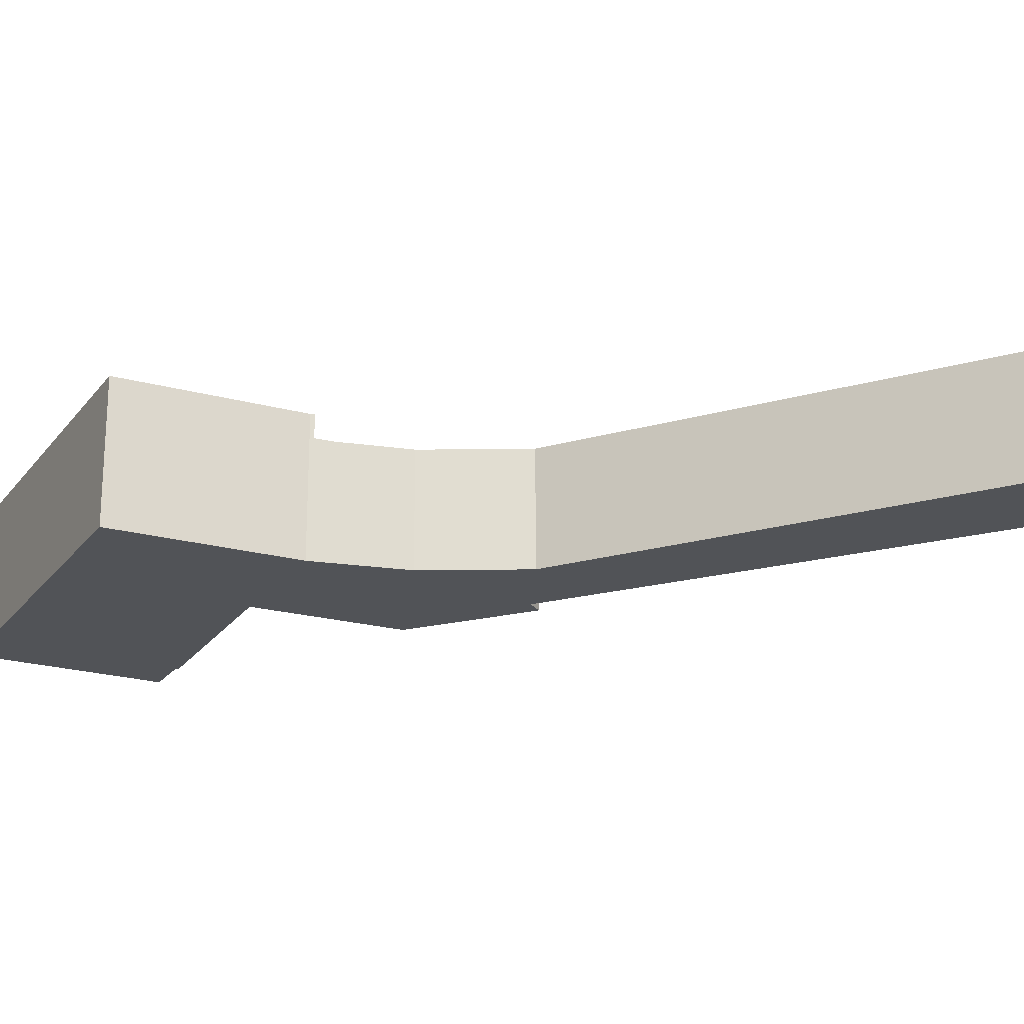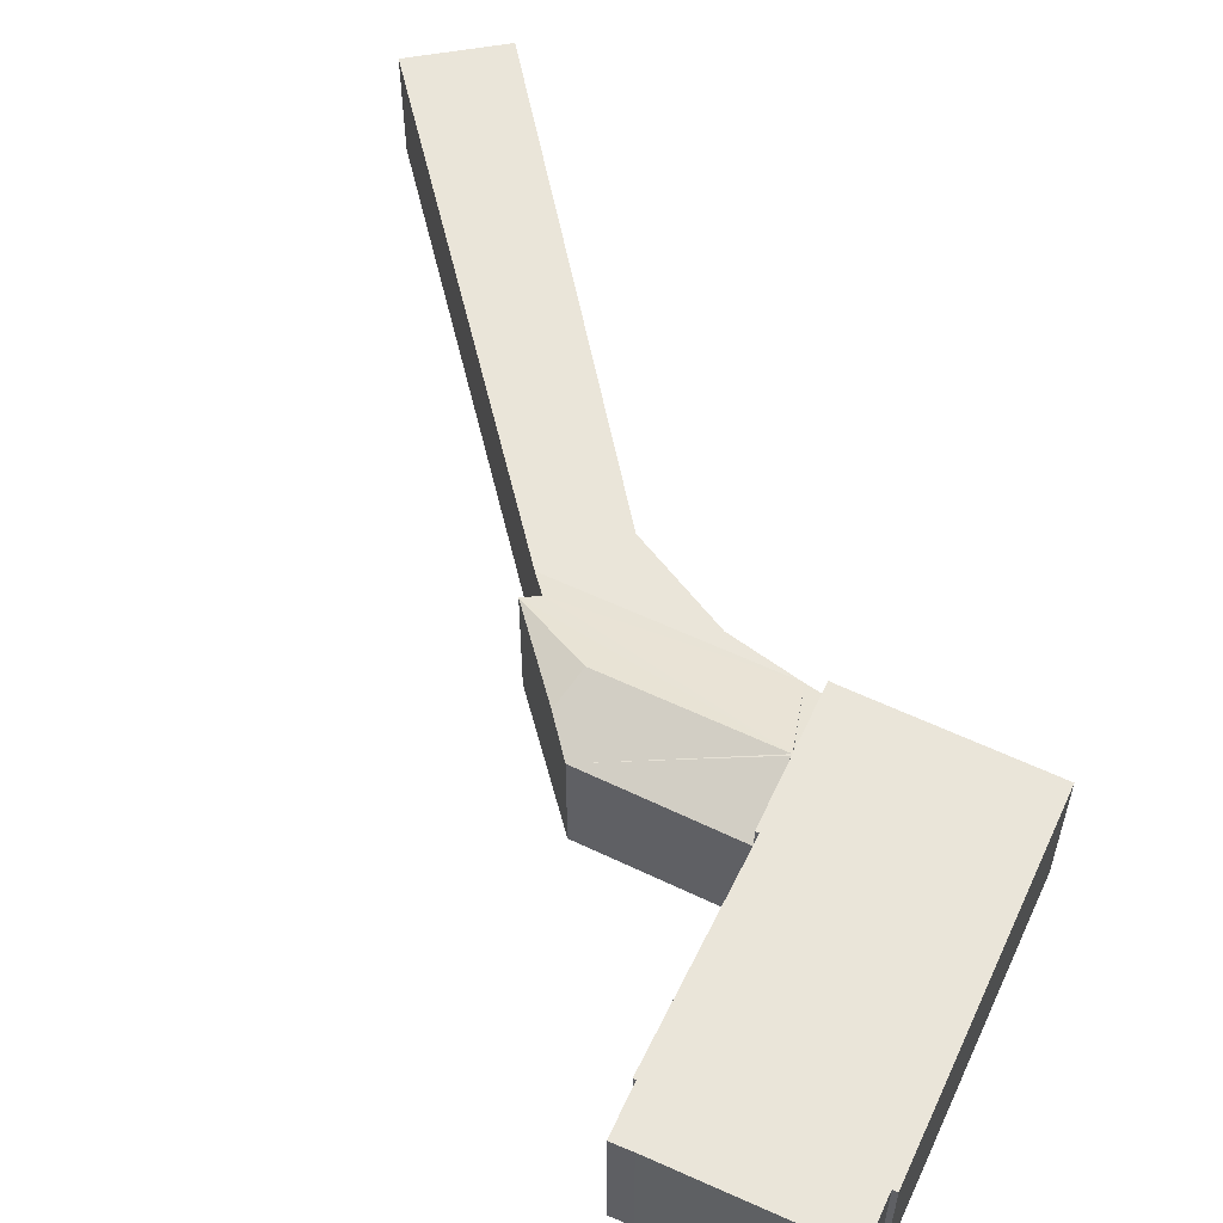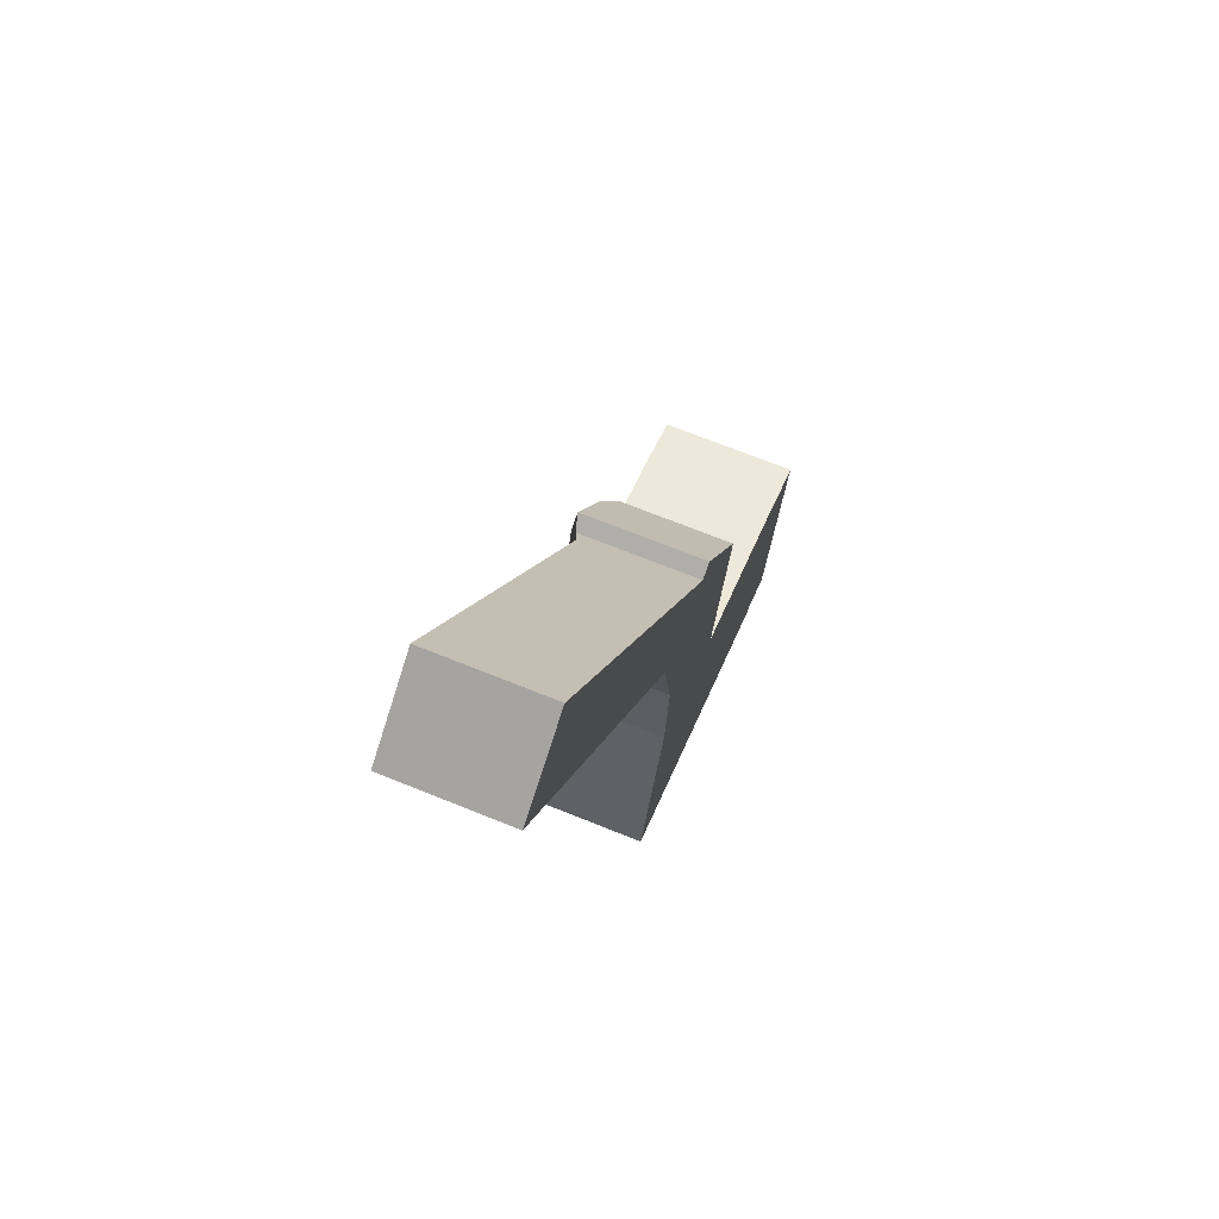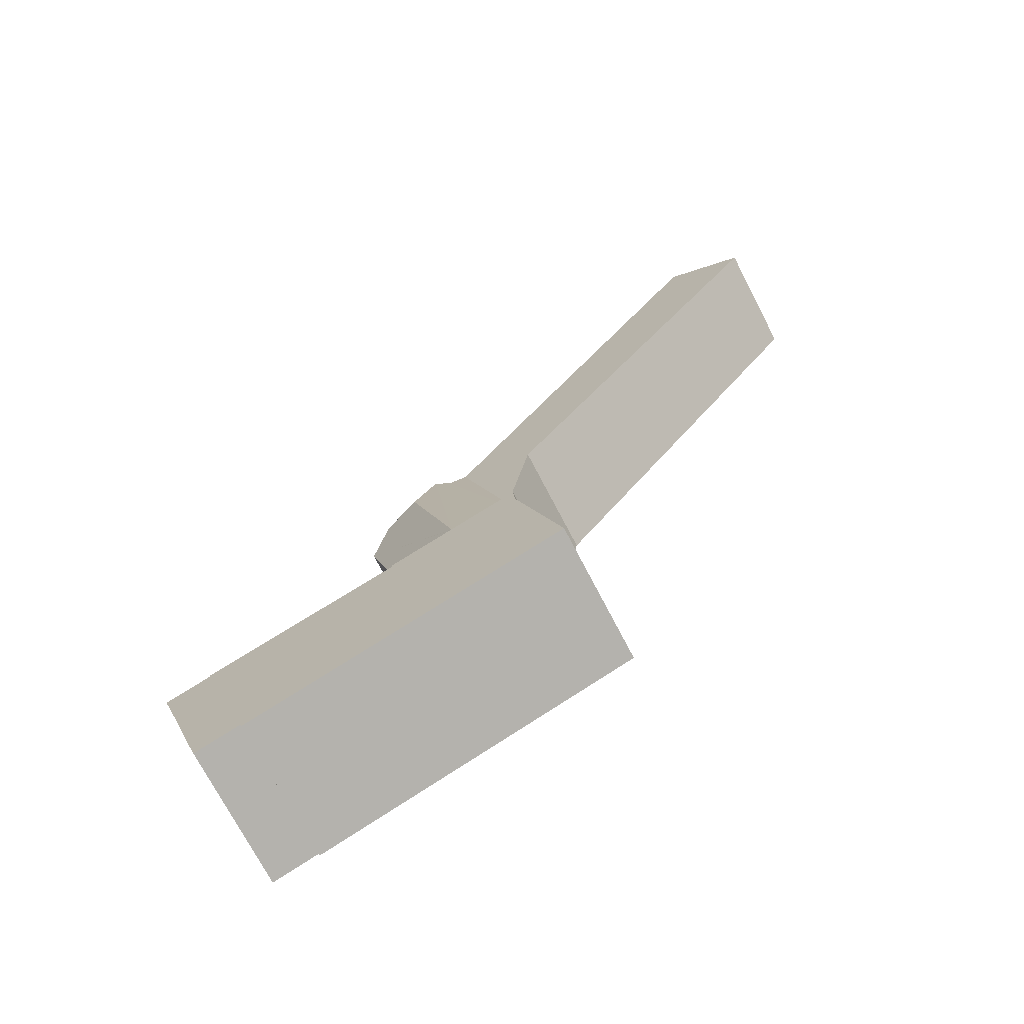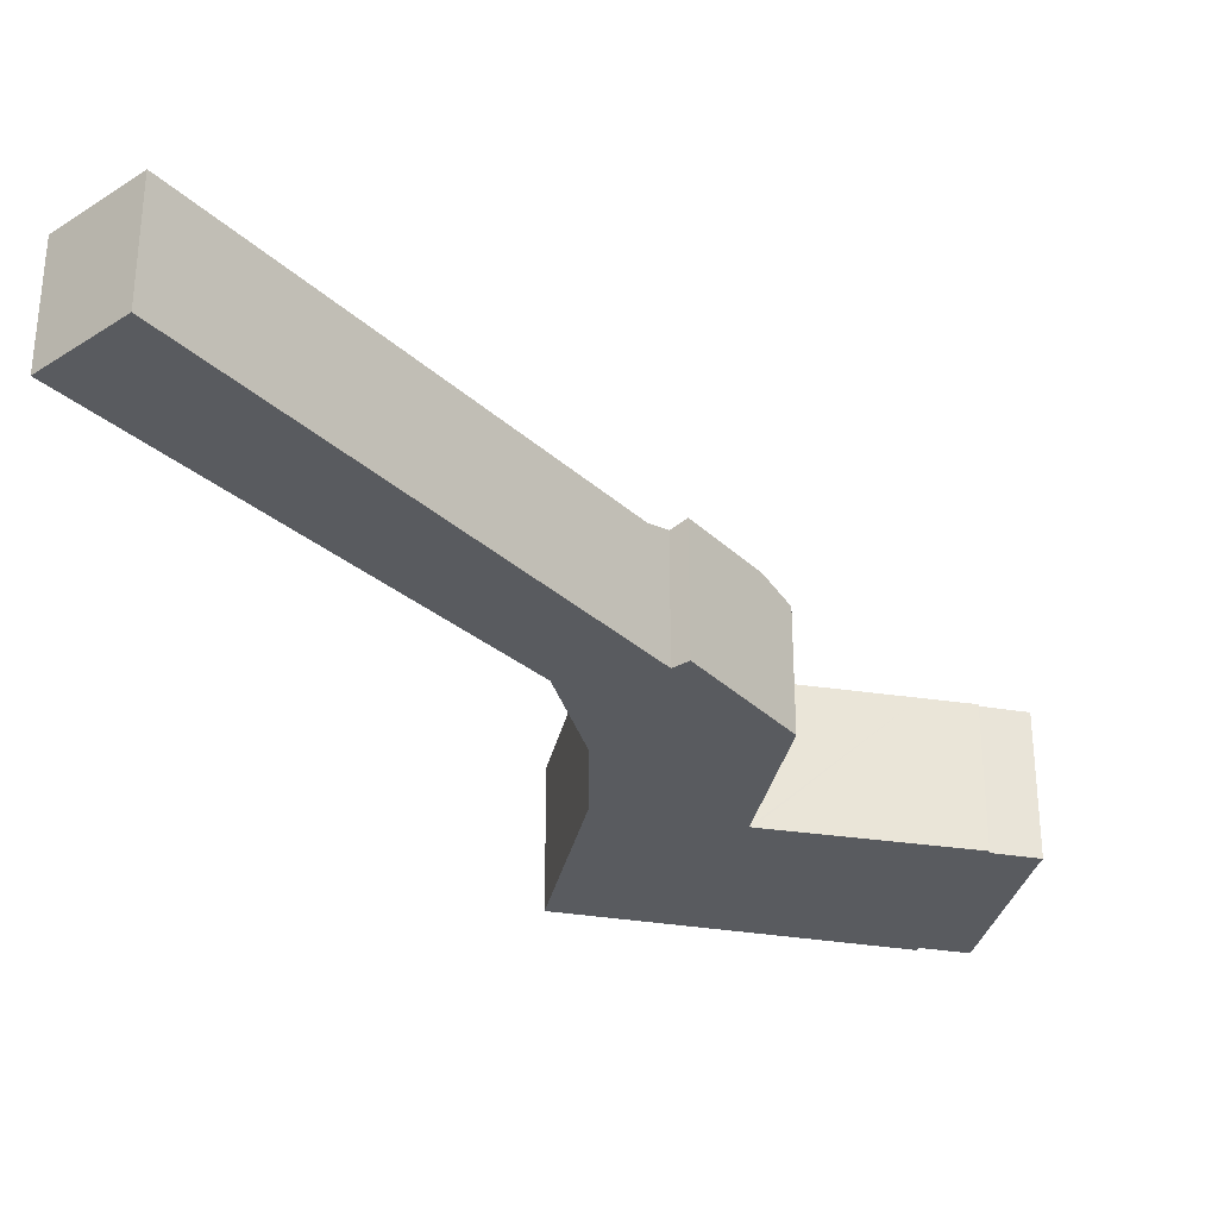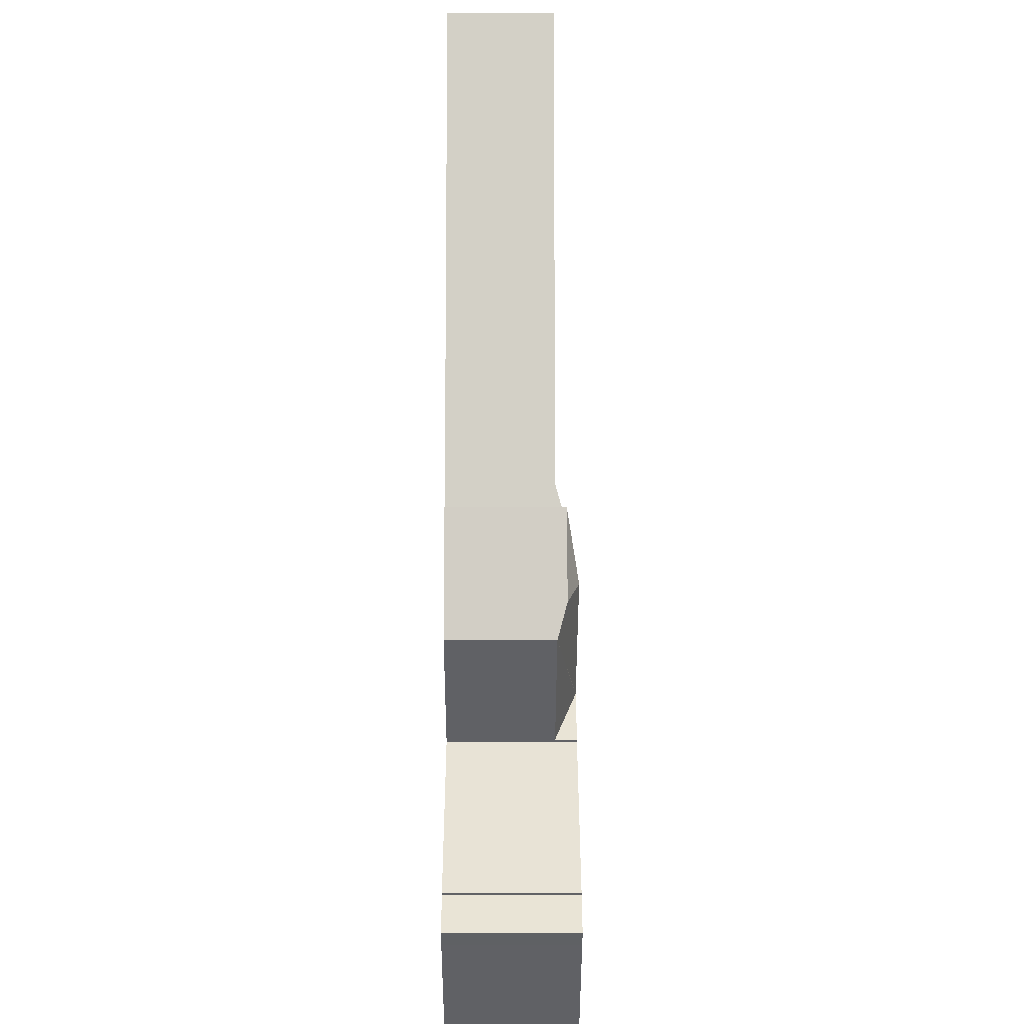
<metadata>
{"format":"obj","ext":"obj","renderer":"f3d","projection":"perspective","resolution":1024,"background":"white","views":[{"elev":-21.8,"azim":-98.6,"up":"+Y"},{"elev":58.5,"azim":133.1,"up":"+Y"},{"elev":68.2,"azim":-67.8,"up":"+Z"},{"elev":-72.1,"azim":-152.6,"up":"+Z"},{"elev":-32.3,"azim":5.2,"up":"+Y"},{"elev":24.3,"azim":90.0,"up":"+Z"}]}
</metadata>
<code>
v  9.918 2.473 -10.66
v  8.679 2.972 -9.913
v  9.471 2.7 -9.95
v  7.657 2.961 -13.22
v  8.366 2.685 -8.182
v  7.687 2.961 -13.23
v  9.015 2.464 -13.68
v  7.628 2.961 -13.21
v  6.311 2.961 -12.87
v  6.32 2.961 -12.78
v  6.23 2.961 -13.13
v  7.888 2.961 -17.53
v  5.153 2.961 -16.62
v  8.993 2.961 -13.75
v  9.015 2.961 -13.68
v  9.452 2.961 -18.05
v  9.05 2.961 -13.77
v  12.07 2.961 -14.7
v  11.84 2.961 -18.85
v  11.87 2.961 -18.75
v  13.11 2.961 -15.02
v  13.11 2.961 -15.04
v  13.1 2.961 -15.07
v  12.82 2.961 -19.06
v  13.67 2.961 -15.27
v  13.9 2.961 -15.79
v  14.05 2.961 -15.39
v  12.89 2.961 -18.86
v  12.96 2.961 -18.66
v  8.045 2.598 -8.388
v  6.361 2.443 -12.37
v  7.734 2.443 -7.918
v  6.32 2.472 -12.78
v  1.669 2.443 1.243
v  6.124 2.443 -8.599
v  0 2.443 1.496e-16
v  2.051 2.443 0.666
v  6.513 2.443 -10.84
v  0 0 0
v  1.669 -7.611e-17 1.243
v  8.366 5.01e-16 -8.182
v  8.045 5.136e-16 -8.388
v  2.051 -4.078e-17 0.666
v  7.734 4.848e-16 -7.918
v  9.918 6.53e-16 -10.66
v  9.471 6.093e-16 -9.95
v  9.015 8.375e-16 -13.68
v  8.993 8.419e-16 -13.75
v  13.11 9.195e-16 -15.02
v  13.11 9.21e-16 -15.04
v  13.1 9.231e-16 -15.07
v  14.05 9.422e-16 -15.39
v  13.9 9.672e-16 -15.79
v  12.96 1.142e-15 -18.66
v  12.89 1.155e-15 -18.86
v  12.82 1.167e-15 -19.06
v  11.87 1.148e-15 -18.75
v  11.84 1.154e-15 -18.85
v  9.05 8.43e-16 -13.77
v  12.07 8.999e-16 -14.7
v  13.67 9.347e-16 -15.27
v  9.452 1.105e-15 -18.05
v  7.888 1.073e-15 -17.53
v  5.153 1.018e-15 -16.62
v  6.124 5.265e-16 -8.599
v  6.23 8.04e-16 -13.13
v  6.311 7.879e-16 -12.87
v  6.32 7.825e-16 -12.78
v  6.513 6.638e-16 -10.84
v  6.361 7.572e-16 -12.37
g defaultobject
f 1 2 3
f 2 1 4
f 5 3 2
f 4 1 6
f 7 6 1
f 8 9 10
f 11 12 13
f 12 11 9
f 12 9 8
f 12 8 4
f 12 4 6
f 12 6 14
f 14 6 15
f 14 16 12
f 16 14 17
f 16 17 18
f 16 18 19
f 19 18 20
f 20 18 21
f 20 21 22
f 20 22 23
f 23 24 20
f 24 23 25
f 24 25 26
f 26 25 27
f 24 26 28
f 28 26 29
f 30 31 32
f 31 30 4
f 4 30 5
f 4 5 2
f 31 8 33
f 34 35 36
f 35 34 37
f 35 37 32
f 38 32 31
f 32 38 35
f 8 10 33
f 7 15 6
f 39 34 36
f 34 39 40
f 30 41 5
f 41 30 42
f 40 37 34
f 37 40 43
f 37 43 32
f 32 43 44
f 32 44 30
f 30 44 42
f 41 3 5
f 3 41 1
f 1 41 45
f 45 41 46
f 45 7 1
f 7 45 47
f 47 14 15
f 14 47 48
f 49 22 21
f 22 49 50
f 50 23 22
f 23 50 51
f 52 26 27
f 26 52 53
f 53 29 26
f 29 53 54
f 29 54 28
f 28 54 24
f 24 54 55
f 24 55 56
f 57 19 20
f 19 57 58
f 48 17 14
f 17 48 18
f 18 48 59
f 18 59 60
f 18 60 21
f 21 60 49
f 51 25 23
f 25 51 27
f 27 51 52
f 52 51 61
f 56 20 24
f 20 56 57
f 58 16 19
f 16 58 62
f 16 62 12
f 12 62 13
f 13 62 63
f 13 63 64
f 65 36 35
f 36 65 39
f 64 11 13
f 11 64 66
f 11 66 9
f 9 66 67
f 67 10 9
f 10 67 68
f 68 31 33
f 31 68 38
f 38 68 69
f 69 68 70
f 69 35 38
f 35 69 65
f 62 58 57
f 55 57 56
f 57 55 54
f 57 54 53
f 57 53 62
f 62 53 63
f 63 53 52
f 63 52 61
f 63 61 64
f 64 61 51
f 64 51 50
f 64 50 49
f 64 49 60
f 64 60 59
f 64 59 66
f 66 59 48
f 66 48 47
f 66 47 45
f 66 45 67
f 67 45 68
f 68 45 70
f 70 45 69
f 69 45 46
f 69 46 41
f 69 41 42
f 42 65 69
f 65 42 44
f 65 44 39
f 39 44 43
f 39 43 40

</code>
